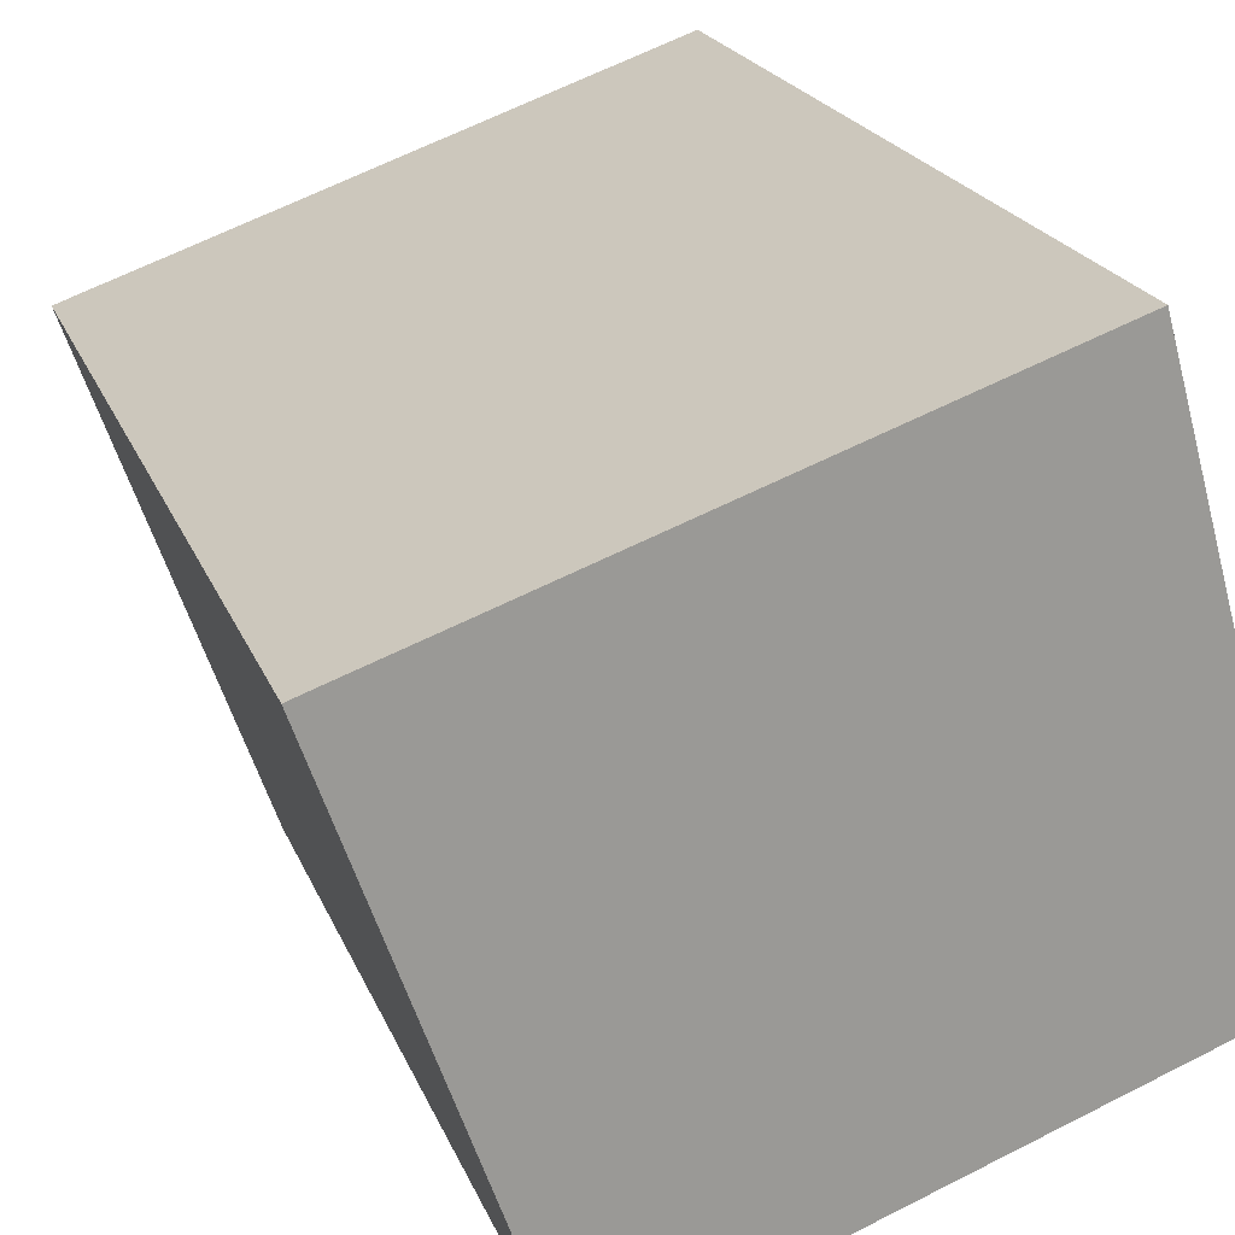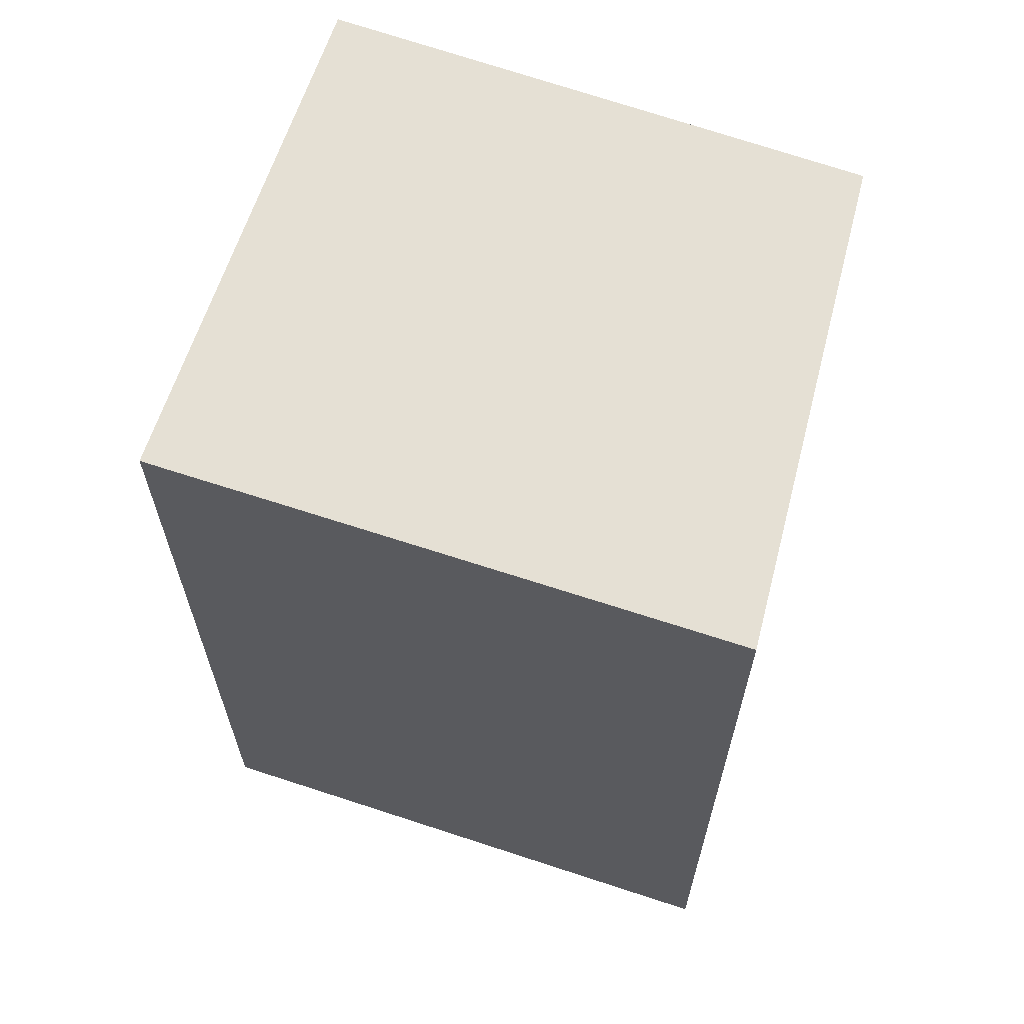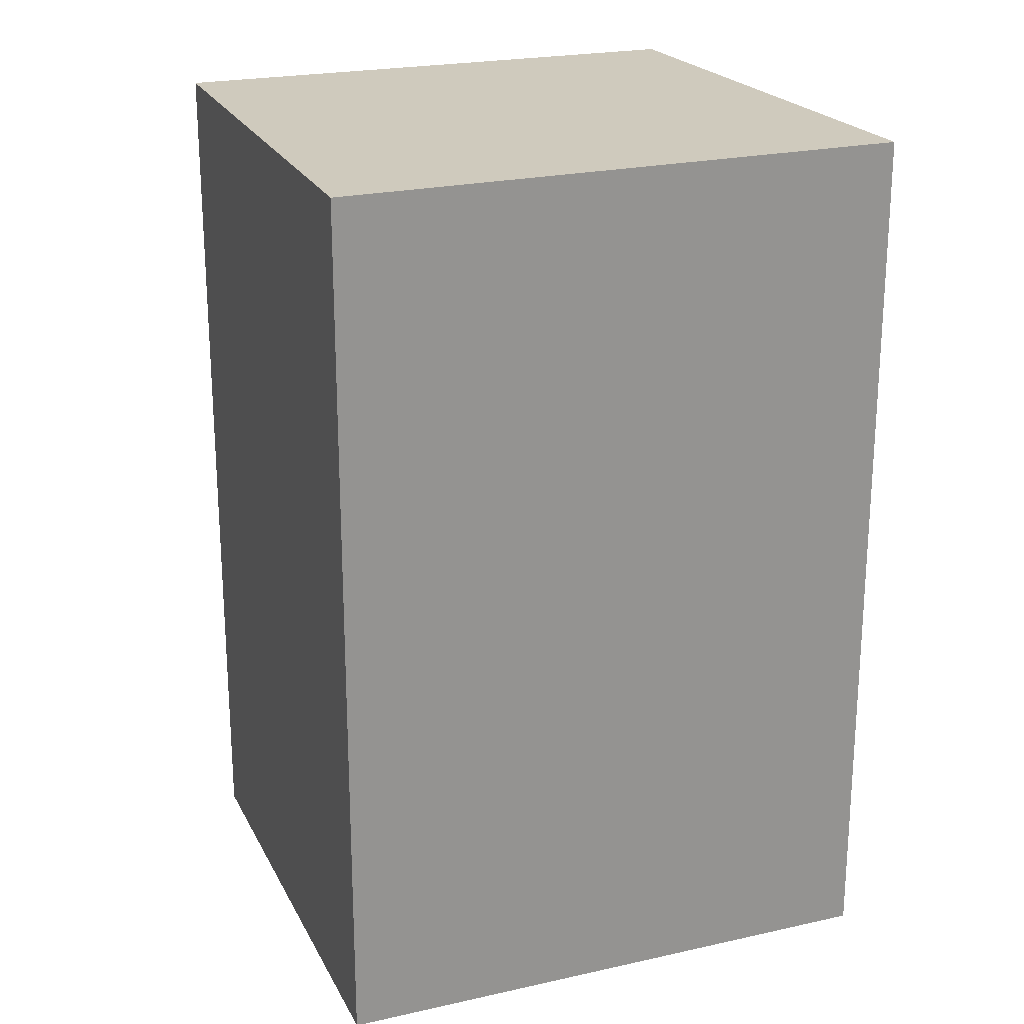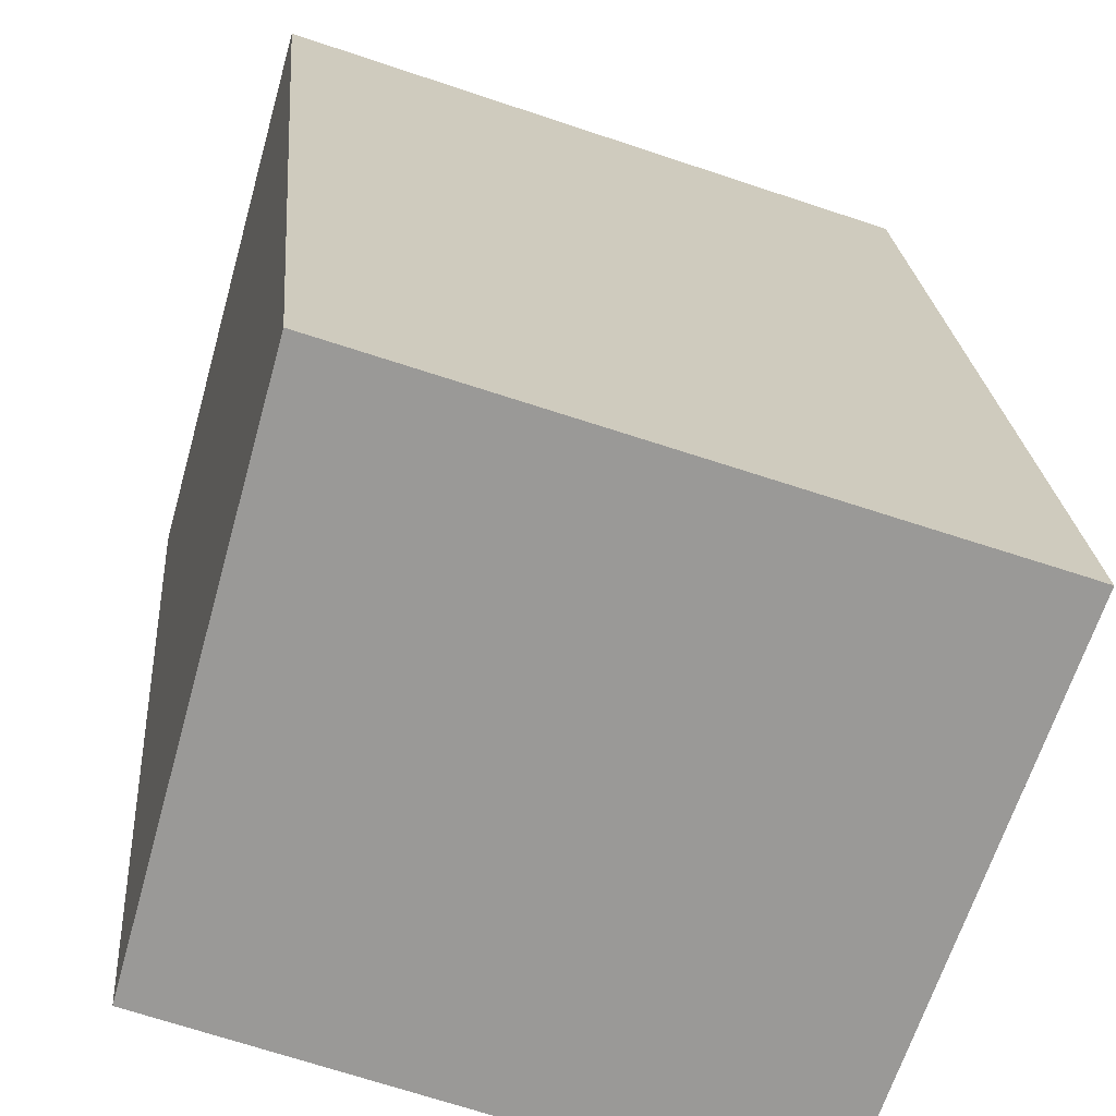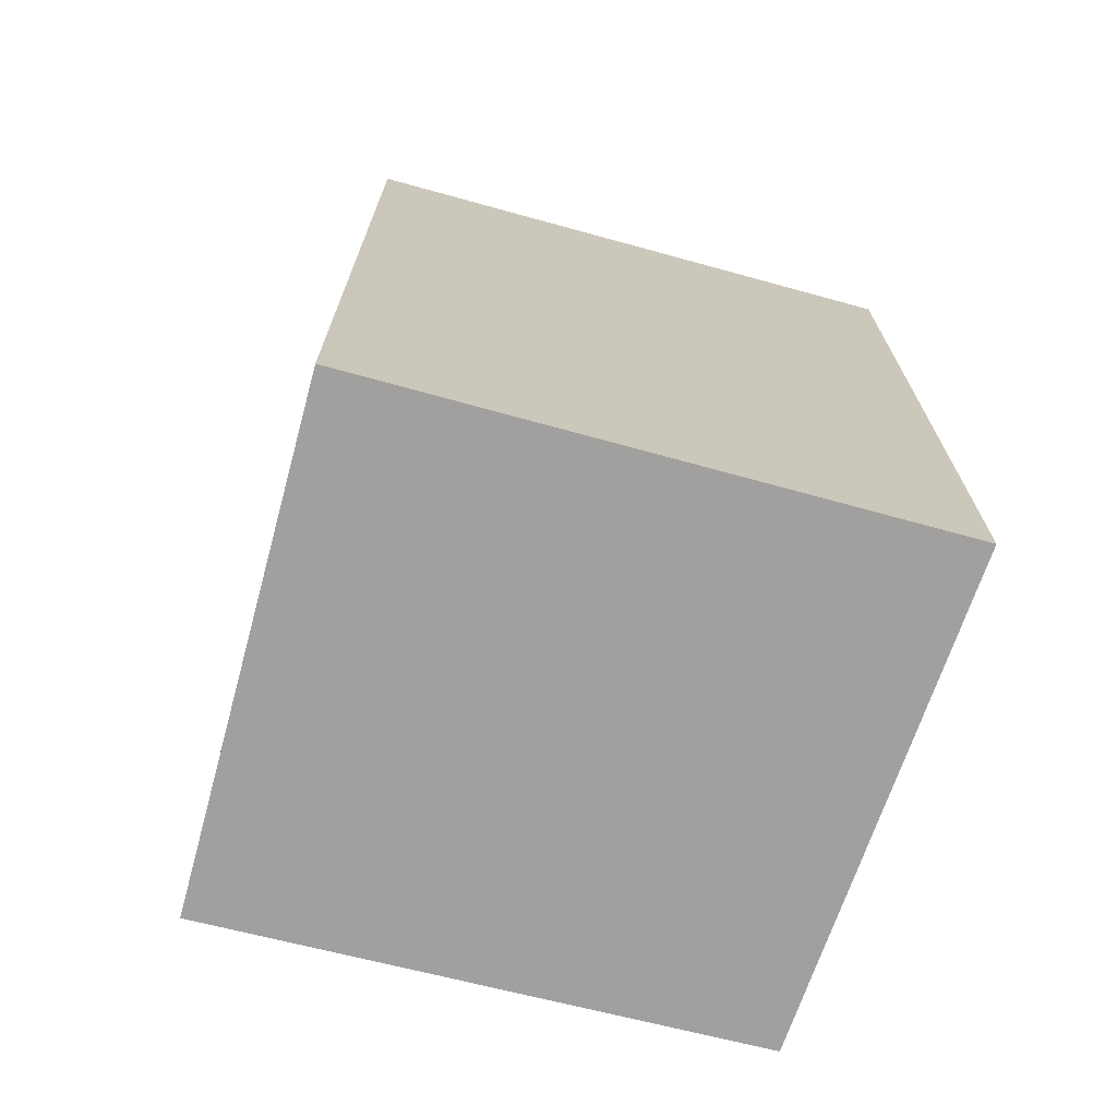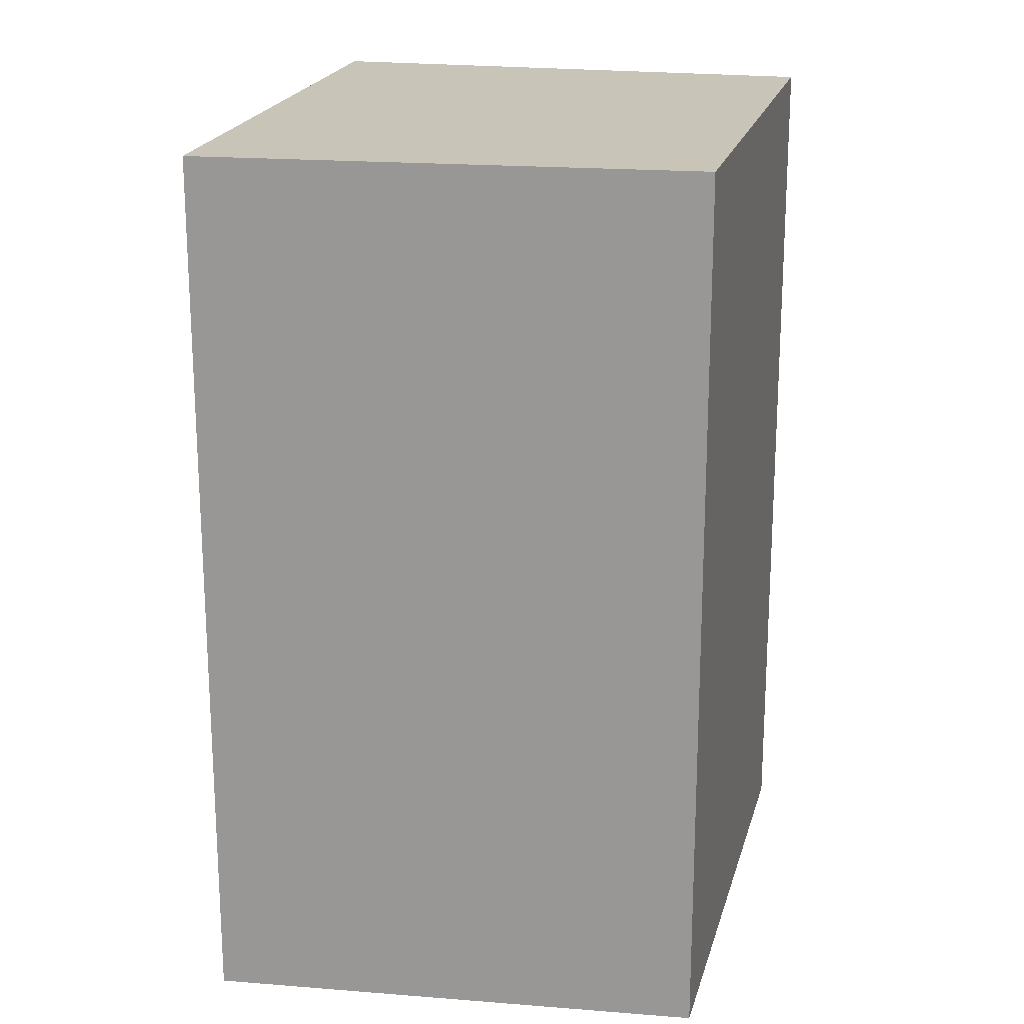
<metadata>
{"format":"obj","ext":"obj","renderer":"f3d","projection":"perspective","resolution":1024,"background":"white","views":[{"elev":20.6,"azim":-17.1,"up":"+Z"},{"elev":65.7,"azim":-1.0,"up":"+Y"},{"elev":22.9,"azim":-40.6,"up":"+Y"},{"elev":21.4,"azim":175.8,"up":"+Z"},{"elev":-71.8,"azim":-34.7,"up":"+Y"},{"elev":20.1,"azim":83.1,"up":"+Y"}]}
</metadata>
<code>
v  14.88 22.48 0.6614
v  3.108 22.48 1.092
v  13.74 22.48 4.834
v  17.07 22.48 -7.313
v  0.566 22.48 0.202
v  0.000479 22.48 -0.0007099
v  7.353 22.48 -10.99
v  4.903 22.48 -11.92
v  4.342 22.48 -12.13
v  14.88 -4.054e-17 0.6621
v  13.74 -2.961e-16 4.835
v  17.07 4.478e-16 -7.313
v  7.352 6.731e-16 -10.99
v  4.903 7.299e-16 -11.92
v  4.342 7.429e-16 -12.13
v  0 0 0
v  0.5656 -1.241e-17 0.2027
v  3.107 -6.692e-17 1.093
g defaultobject
f 1 2 3
f 2 1 4
f 2 4 5
f 5 4 6
f 6 4 7
f 6 7 8
f 6 8 9
f 10 3 11
f 3 10 1
f 12 1 10
f 1 12 4
f 7 12 13
f 12 7 4
f 8 13 14
f 13 8 7
f 9 14 15
f 14 9 8
f 6 15 16
f 15 6 9
f 17 6 16
f 6 17 5
f 18 5 17
f 5 18 2
f 11 2 18
f 2 11 3
f 10 13 12
f 13 10 11
f 13 11 18
f 13 18 14
f 14 18 15
f 15 18 16
f 16 18 17

</code>
